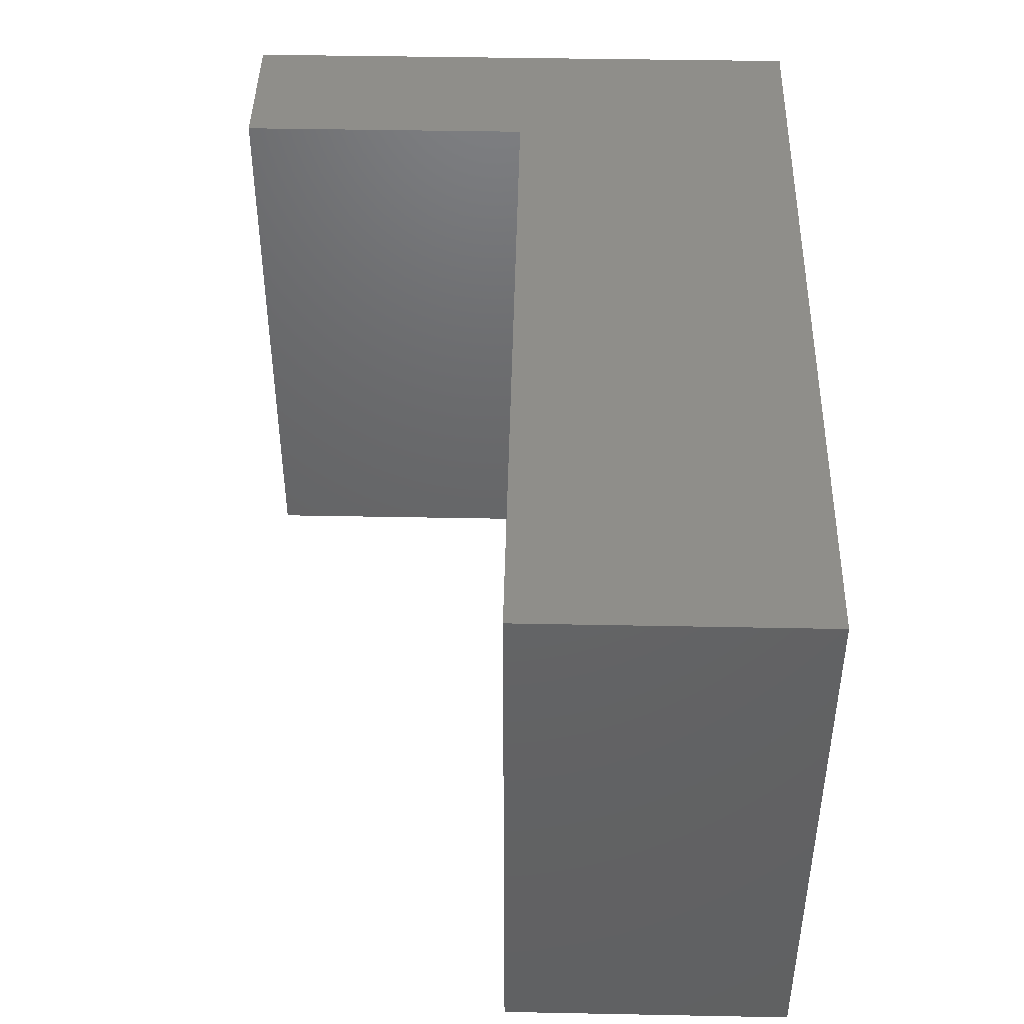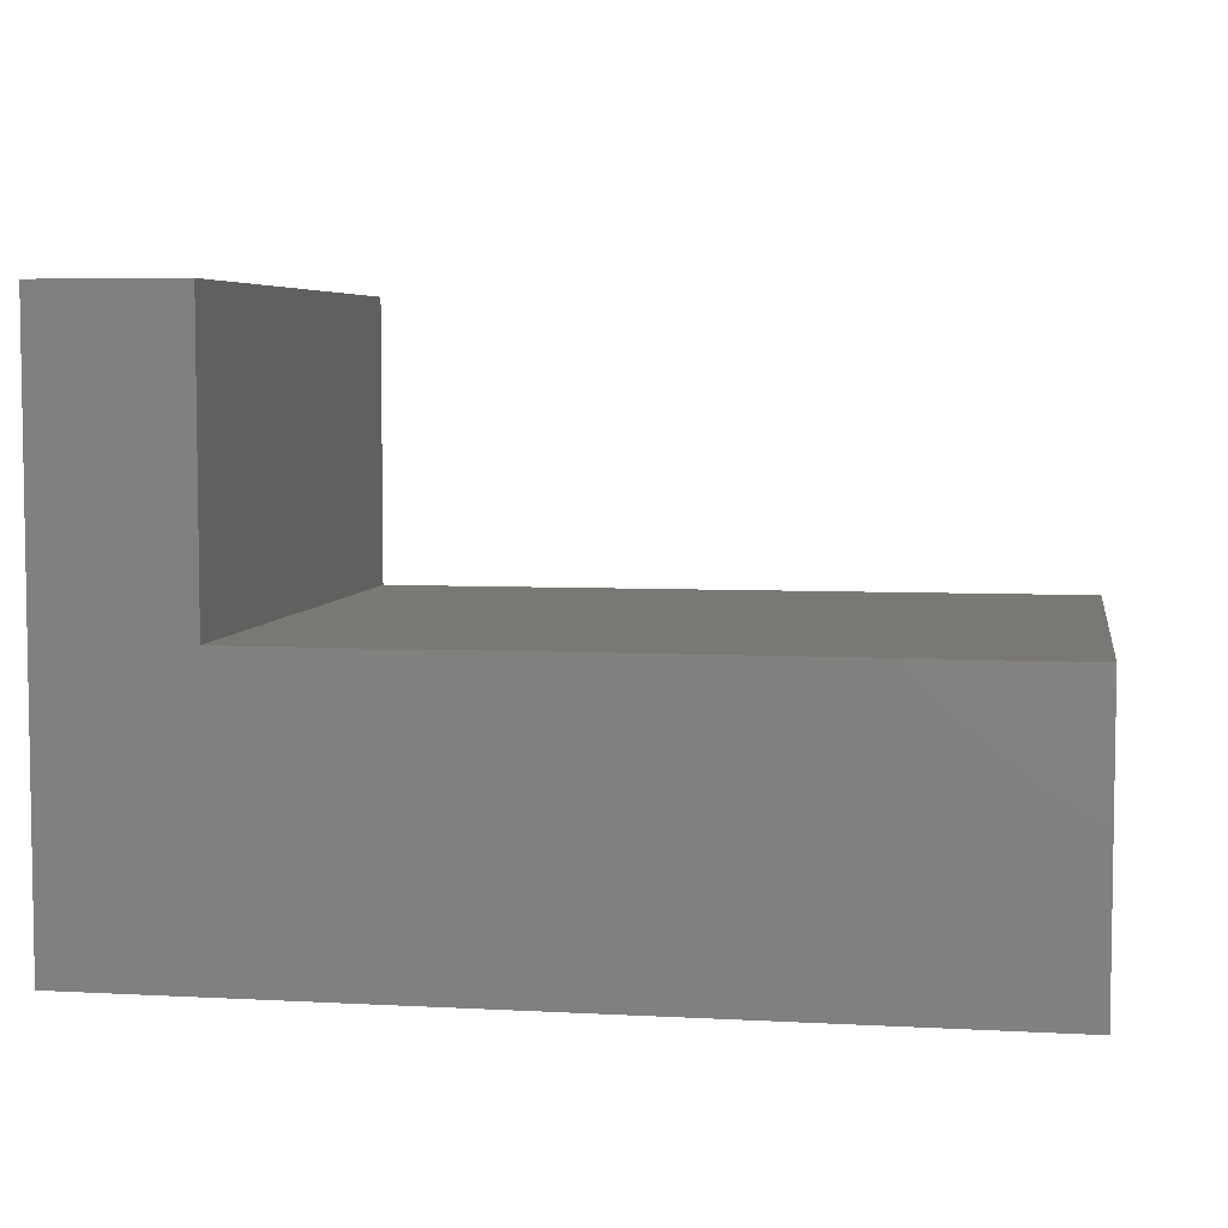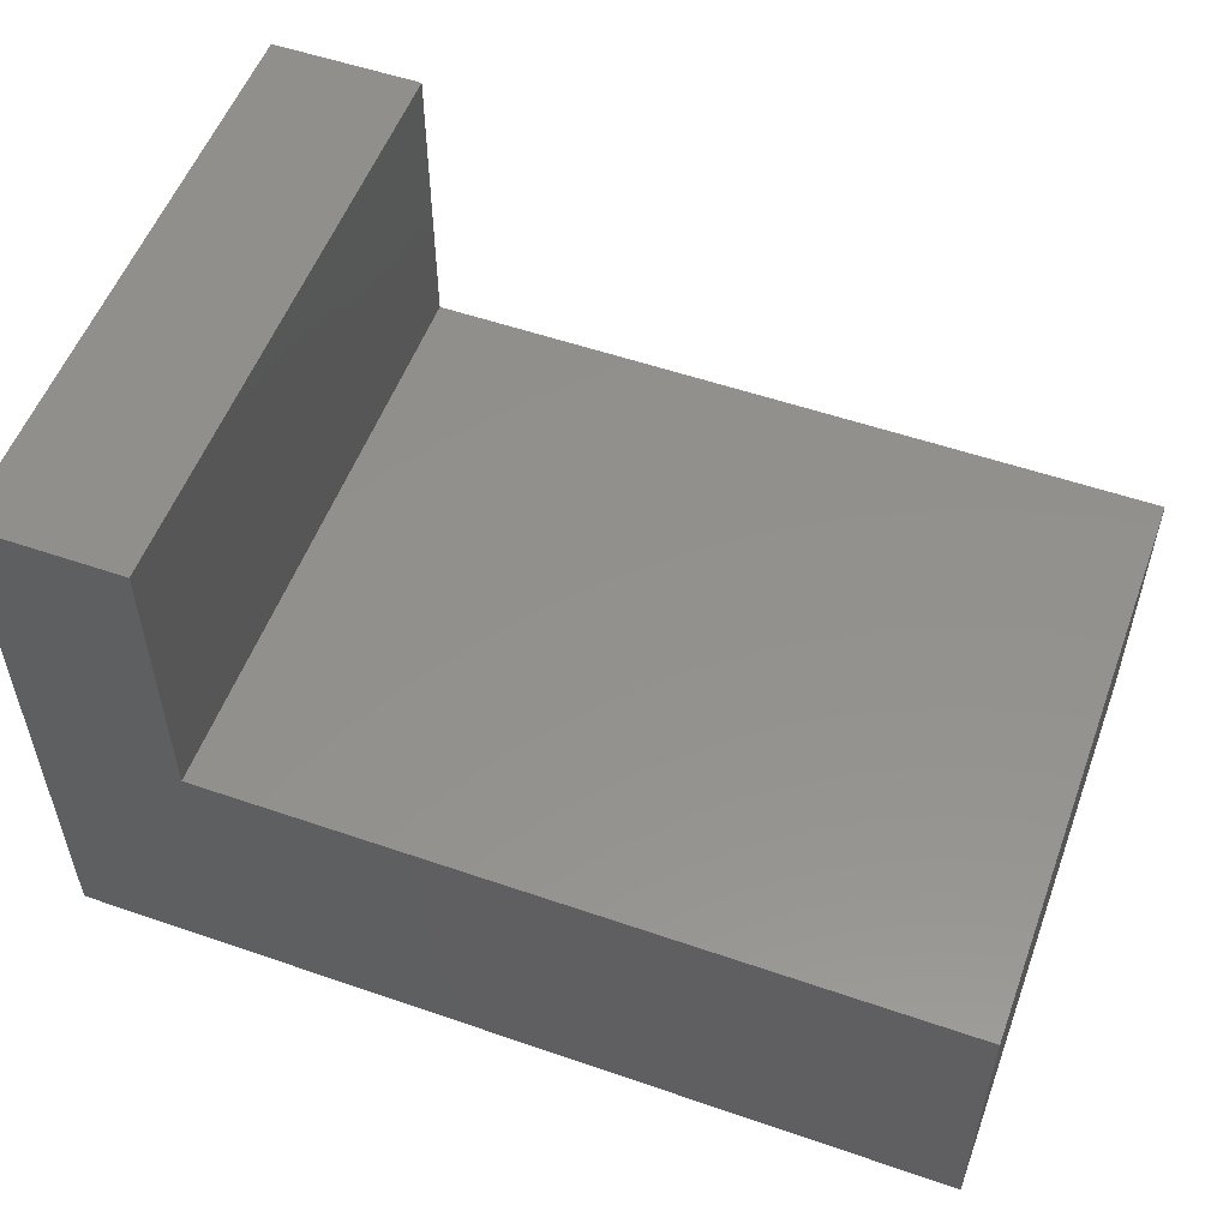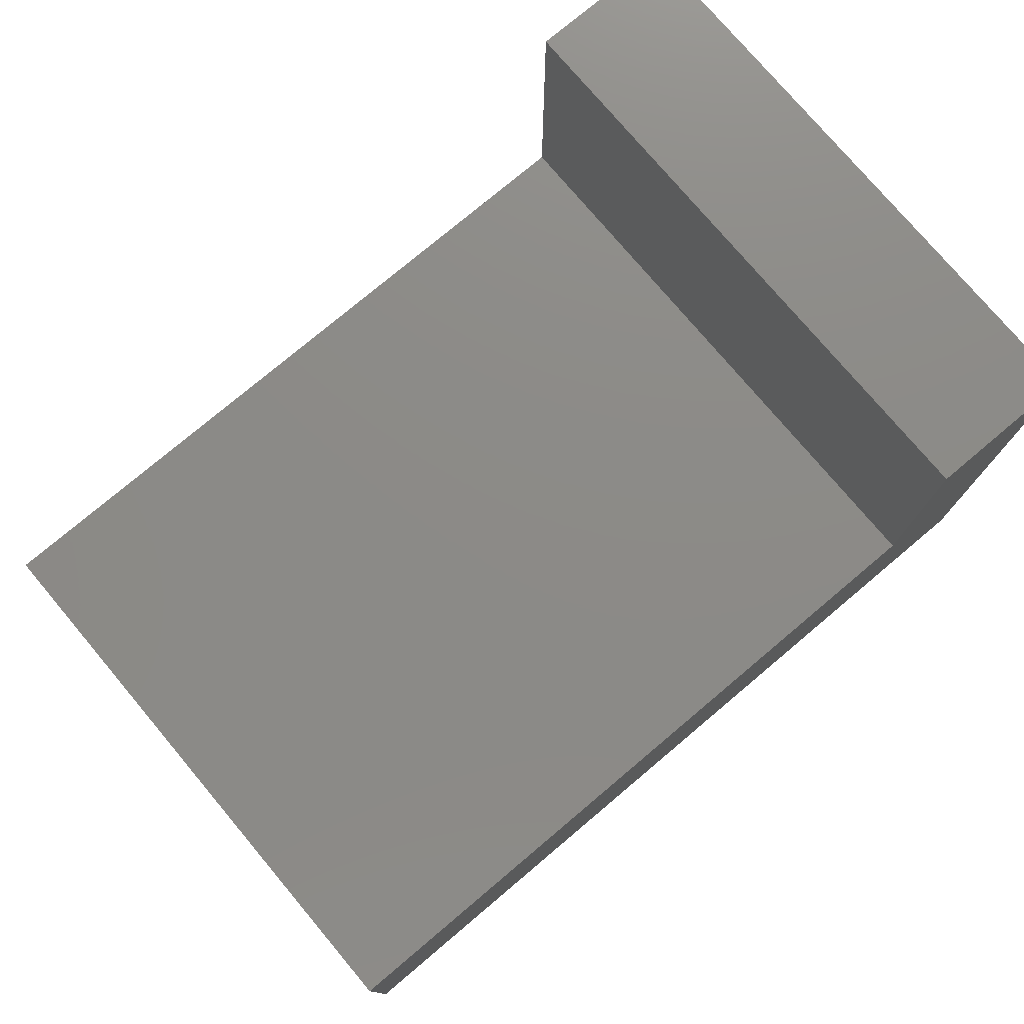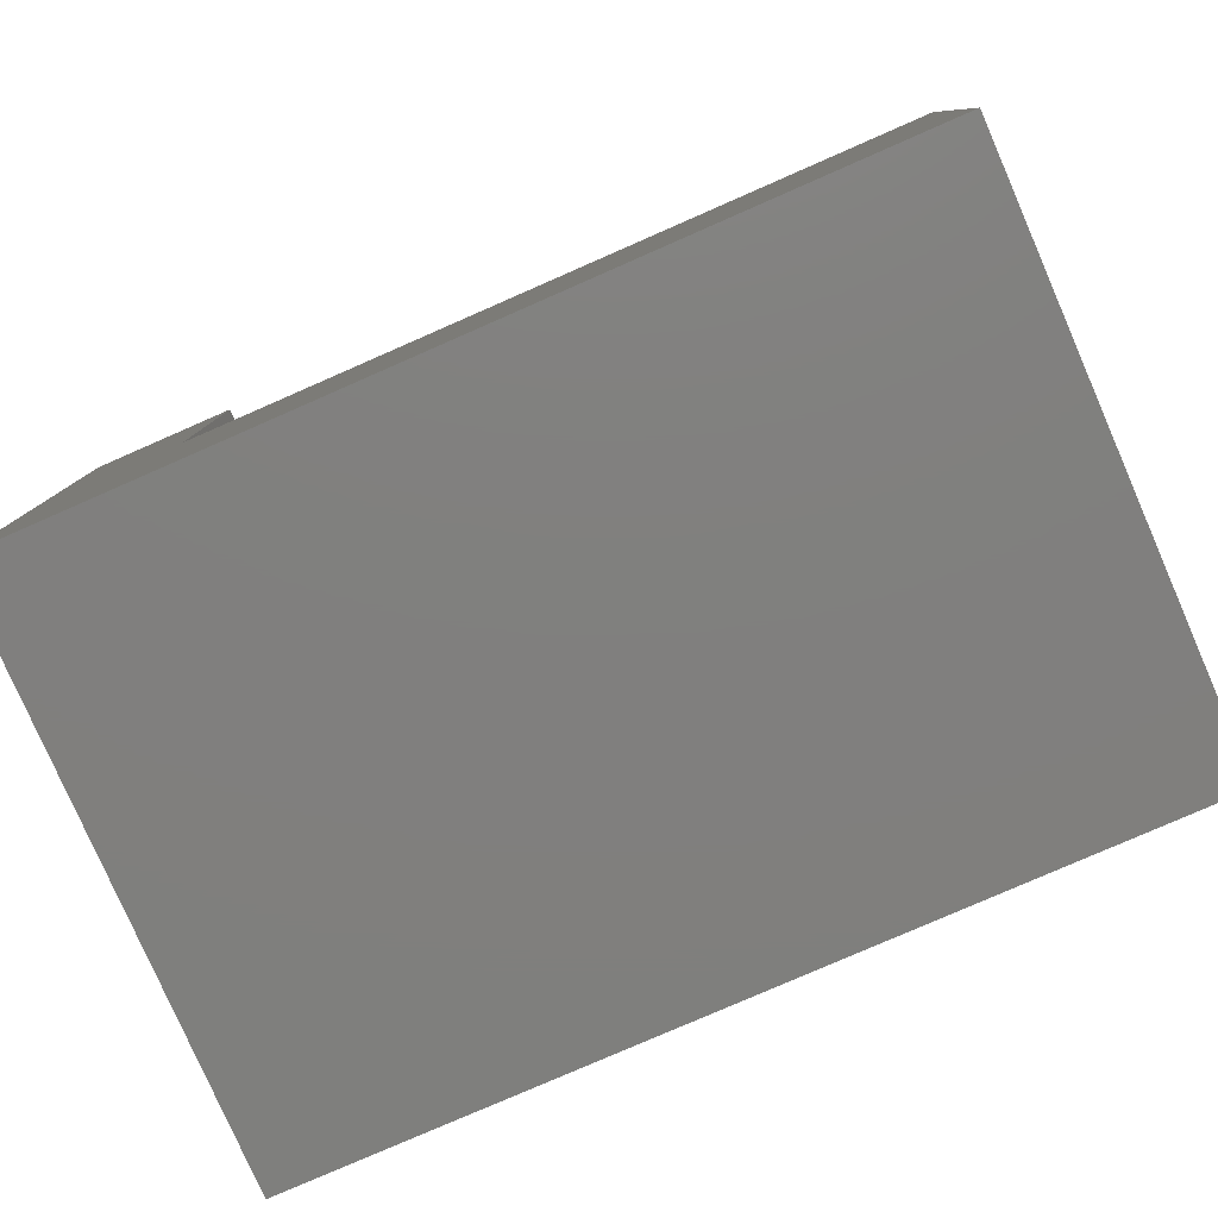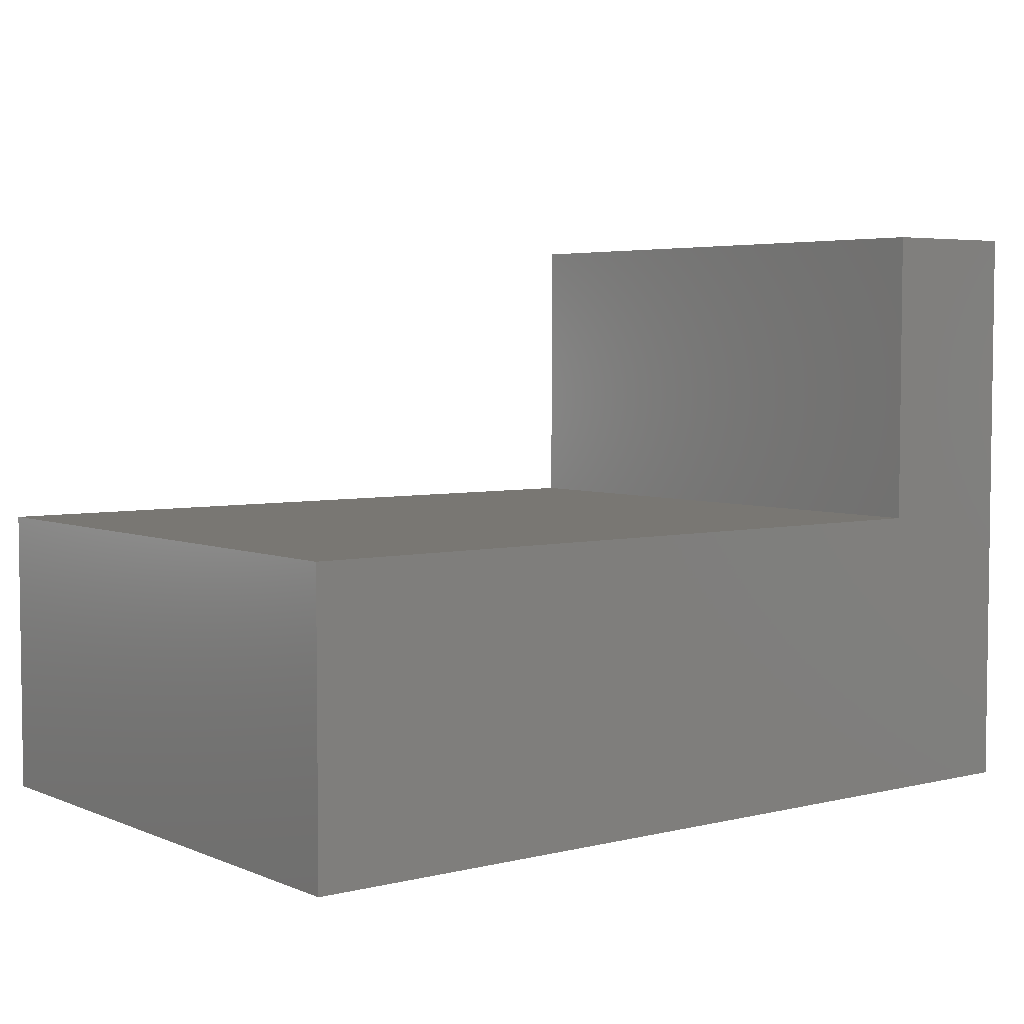
<metadata>
{"format":"stl","ext":"stl","renderer":"f3d","projection":"perspective","resolution":1024,"background":"white","views":[{"elev":44.0,"azim":91.3,"up":"+Y"},{"elev":5.5,"azim":9.5,"up":"+Z"},{"elev":54.4,"azim":20.1,"up":"+Z"},{"elev":76.8,"azim":139.9,"up":"+Z"},{"elev":-79.7,"azim":23.6,"up":"+Z"},{"elev":4.6,"azim":142.2,"up":"+Z"}]}
</metadata>
<code>
# stl→obj: 12 verts, 20 faces
v 0.98 0 0
v 0 -0.655 0
v 0 0 0
v 0.98 -0.655 0
v 0.98 0 0.325
v 0.98 -0.655 0.325
v 0.165 0 0.325
v 0.165 -0.655 0.325
v 0.165 0 0.655
v 0.165 -0.655 0.655
v 0 0 0.655
v 0 -0.655 0.655
f 1 2 3
f 1 4 2
f 5 4 1
f 5 6 4
f 7 6 5
f 7 8 6
f 9 8 7
f 9 10 8
f 11 10 9
f 11 12 10
f 11 3 2
f 11 2 12
f 11 7 3
f 9 7 11
f 1 3 7
f 5 1 7
f 12 2 8
f 10 12 8
f 4 8 2
f 6 8 4

</code>
